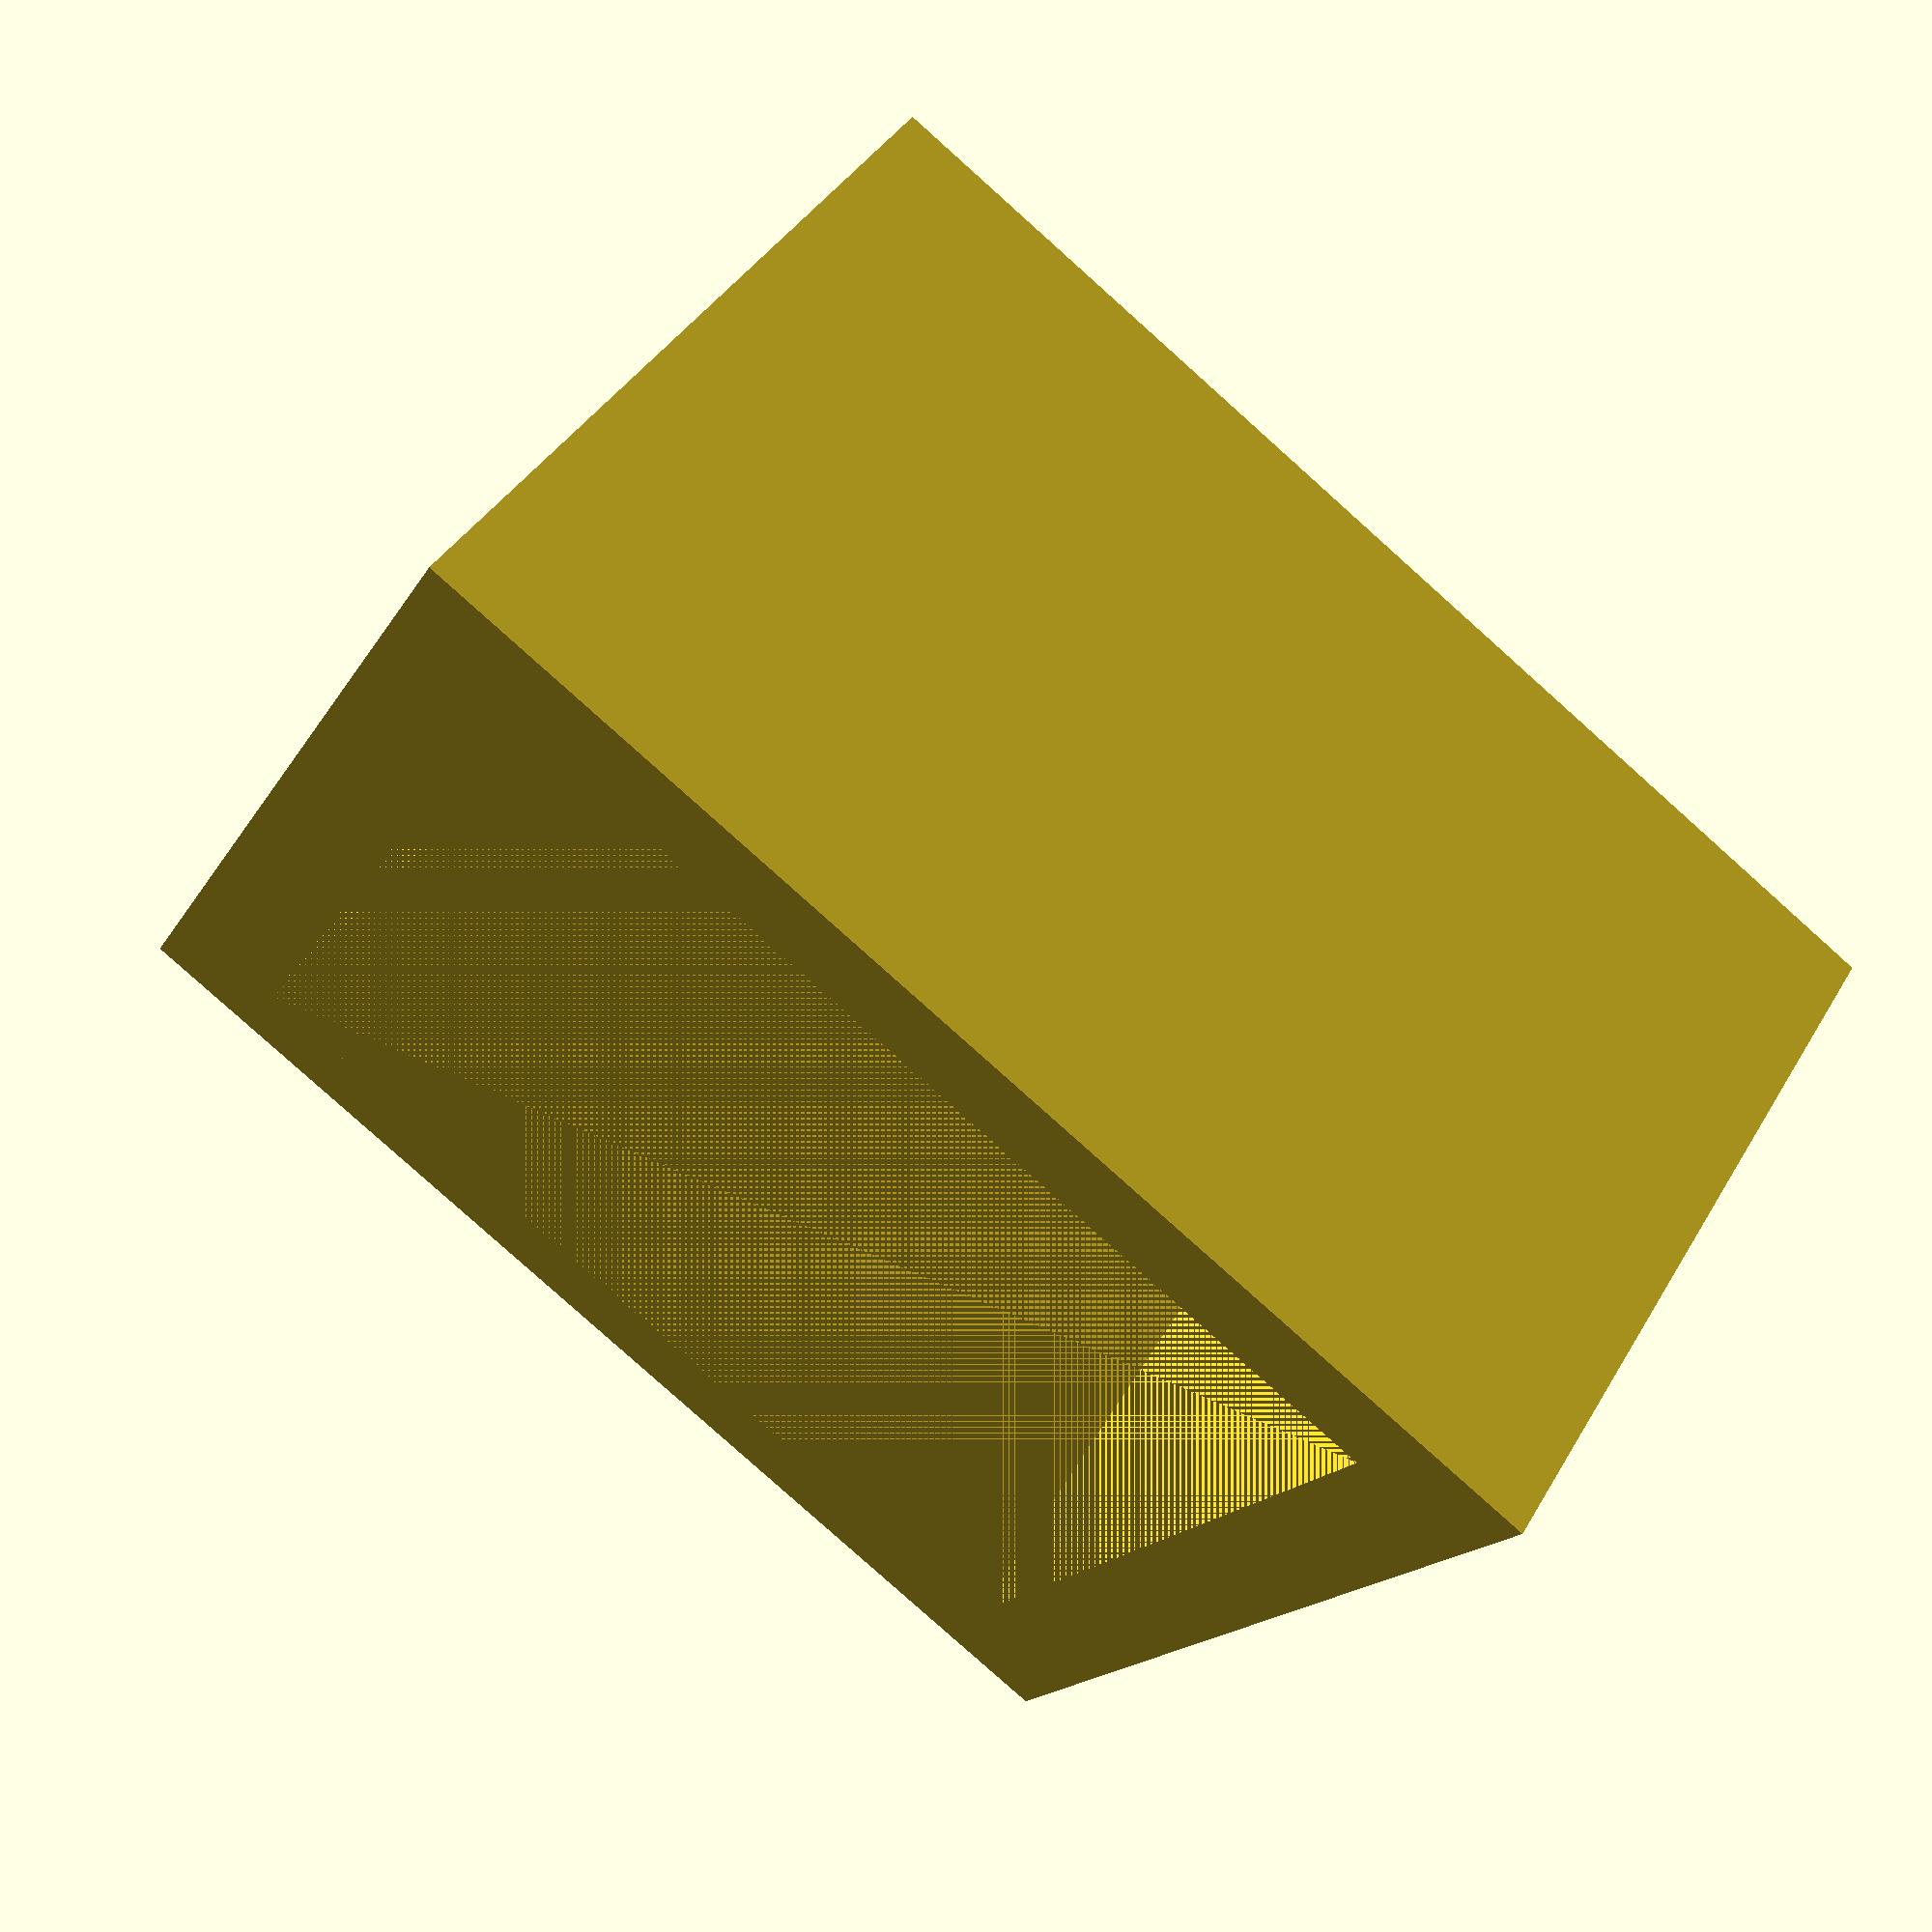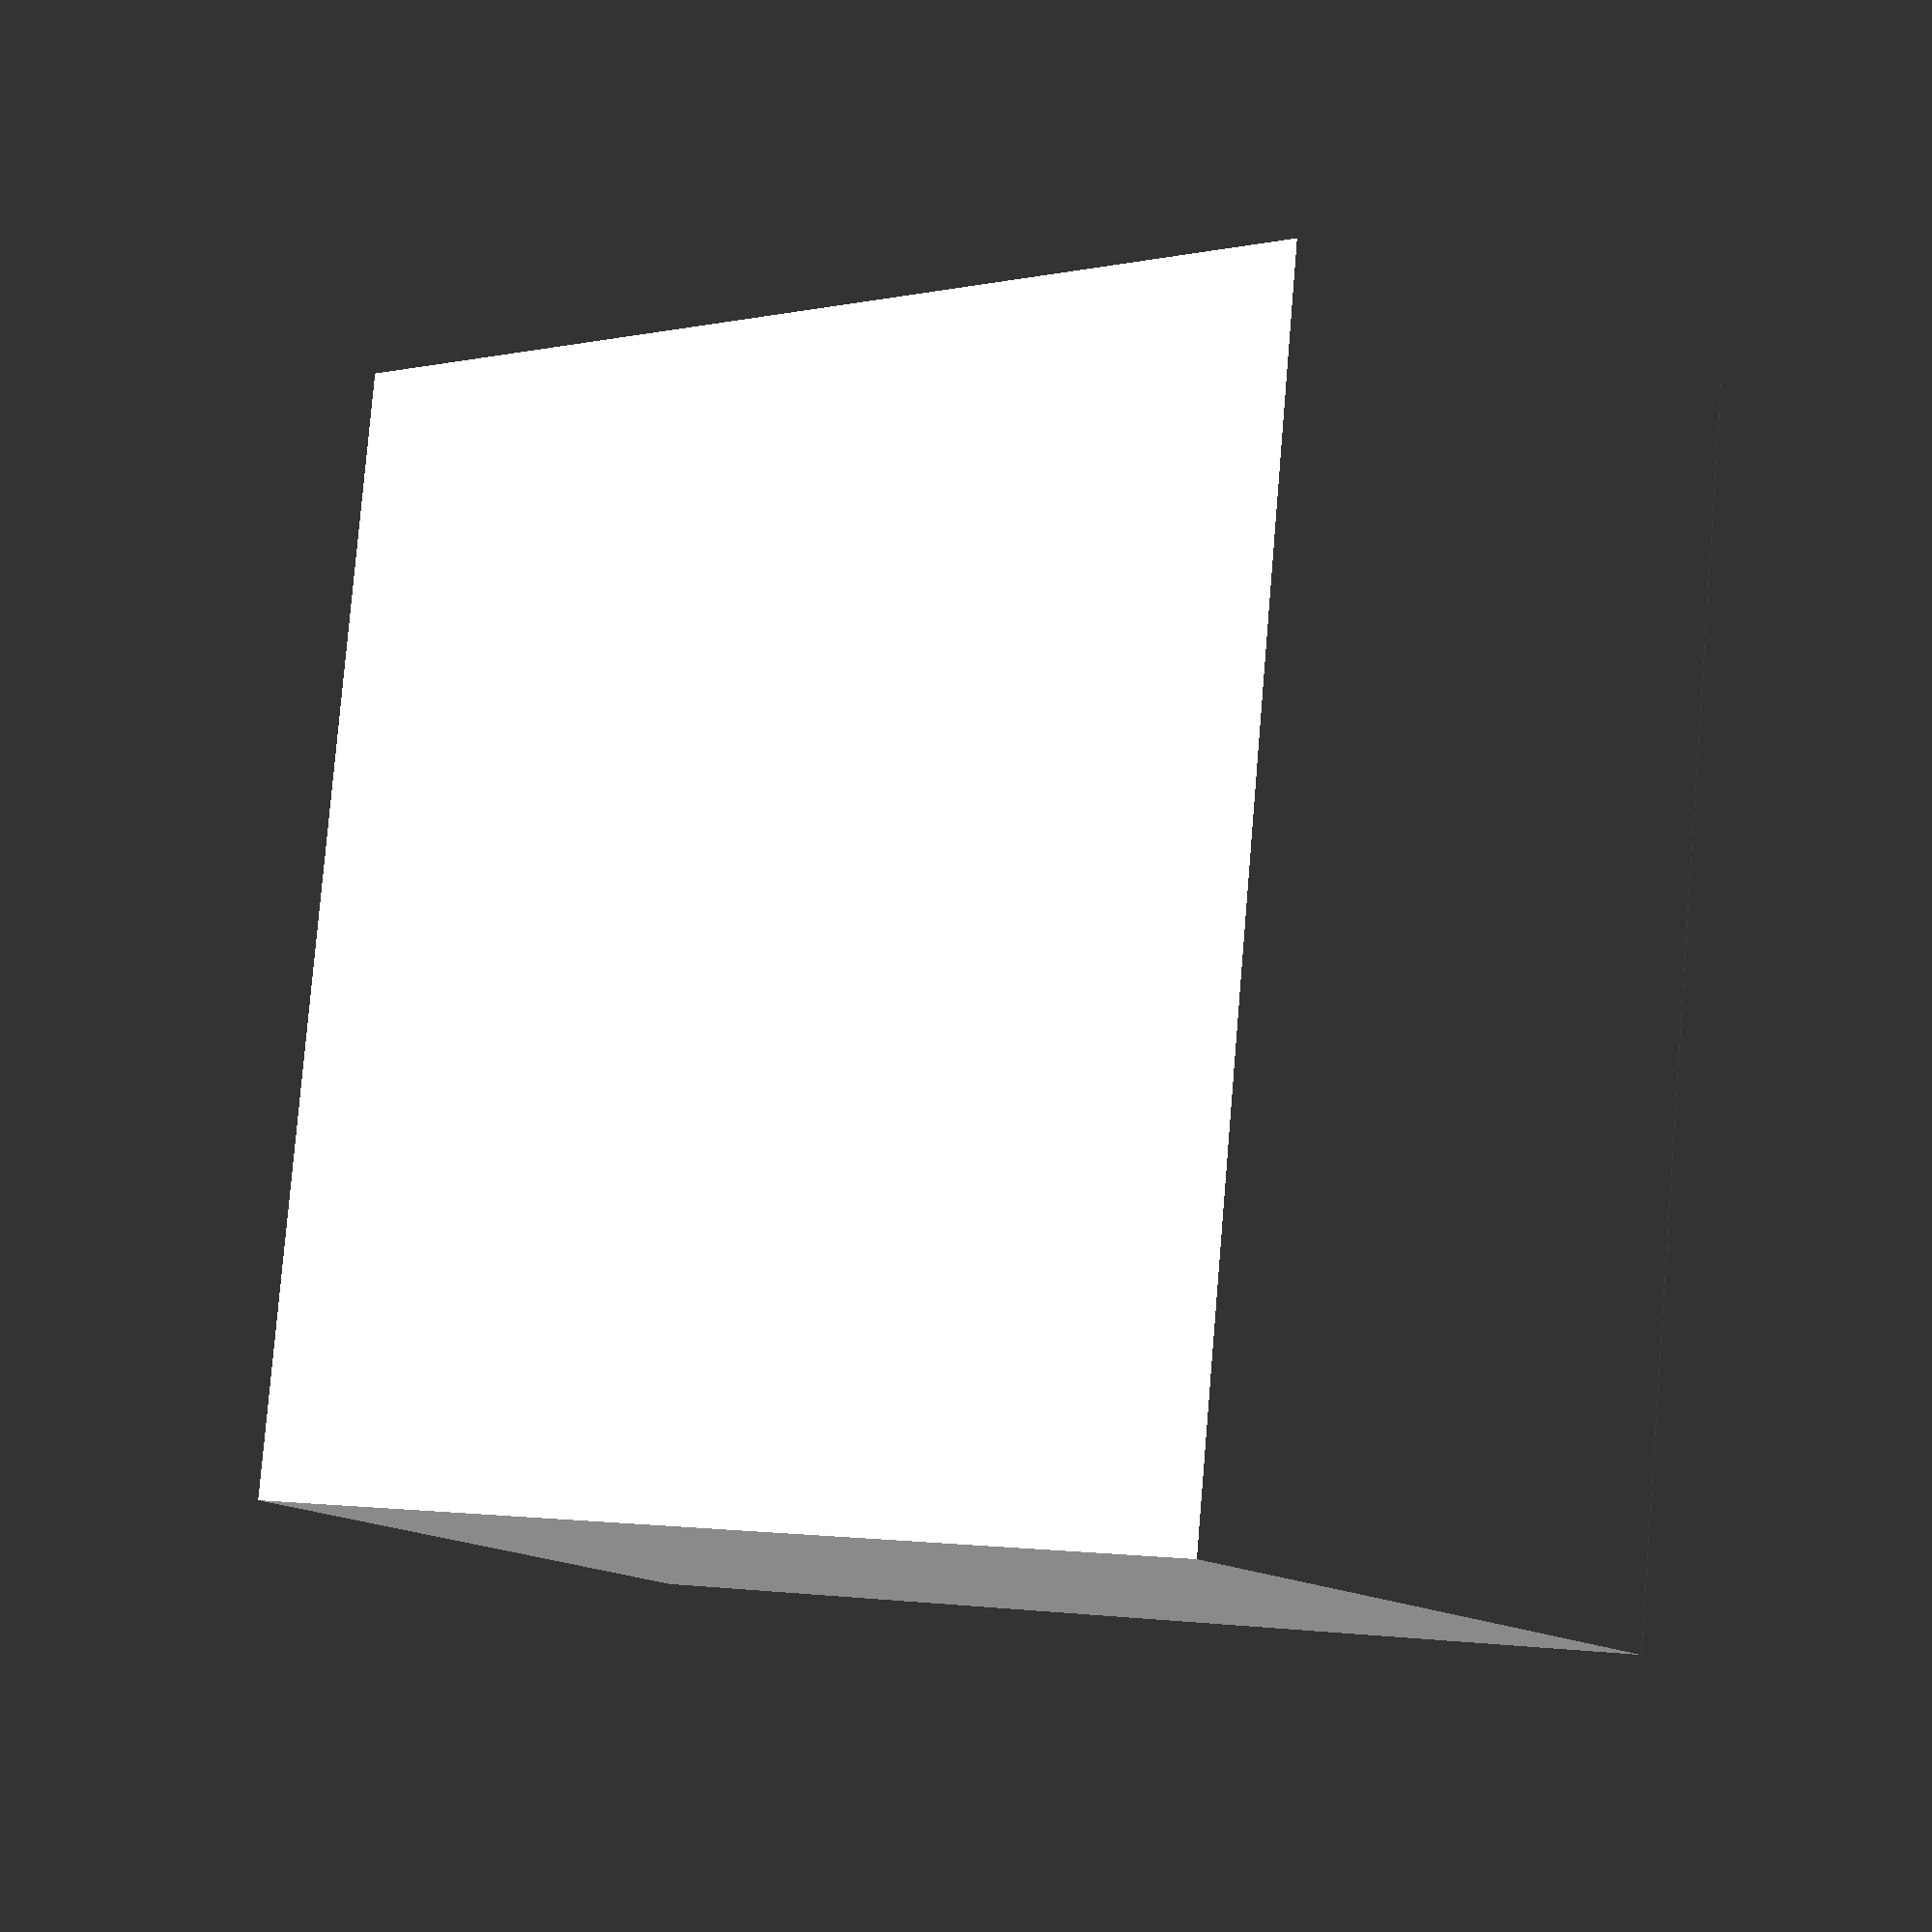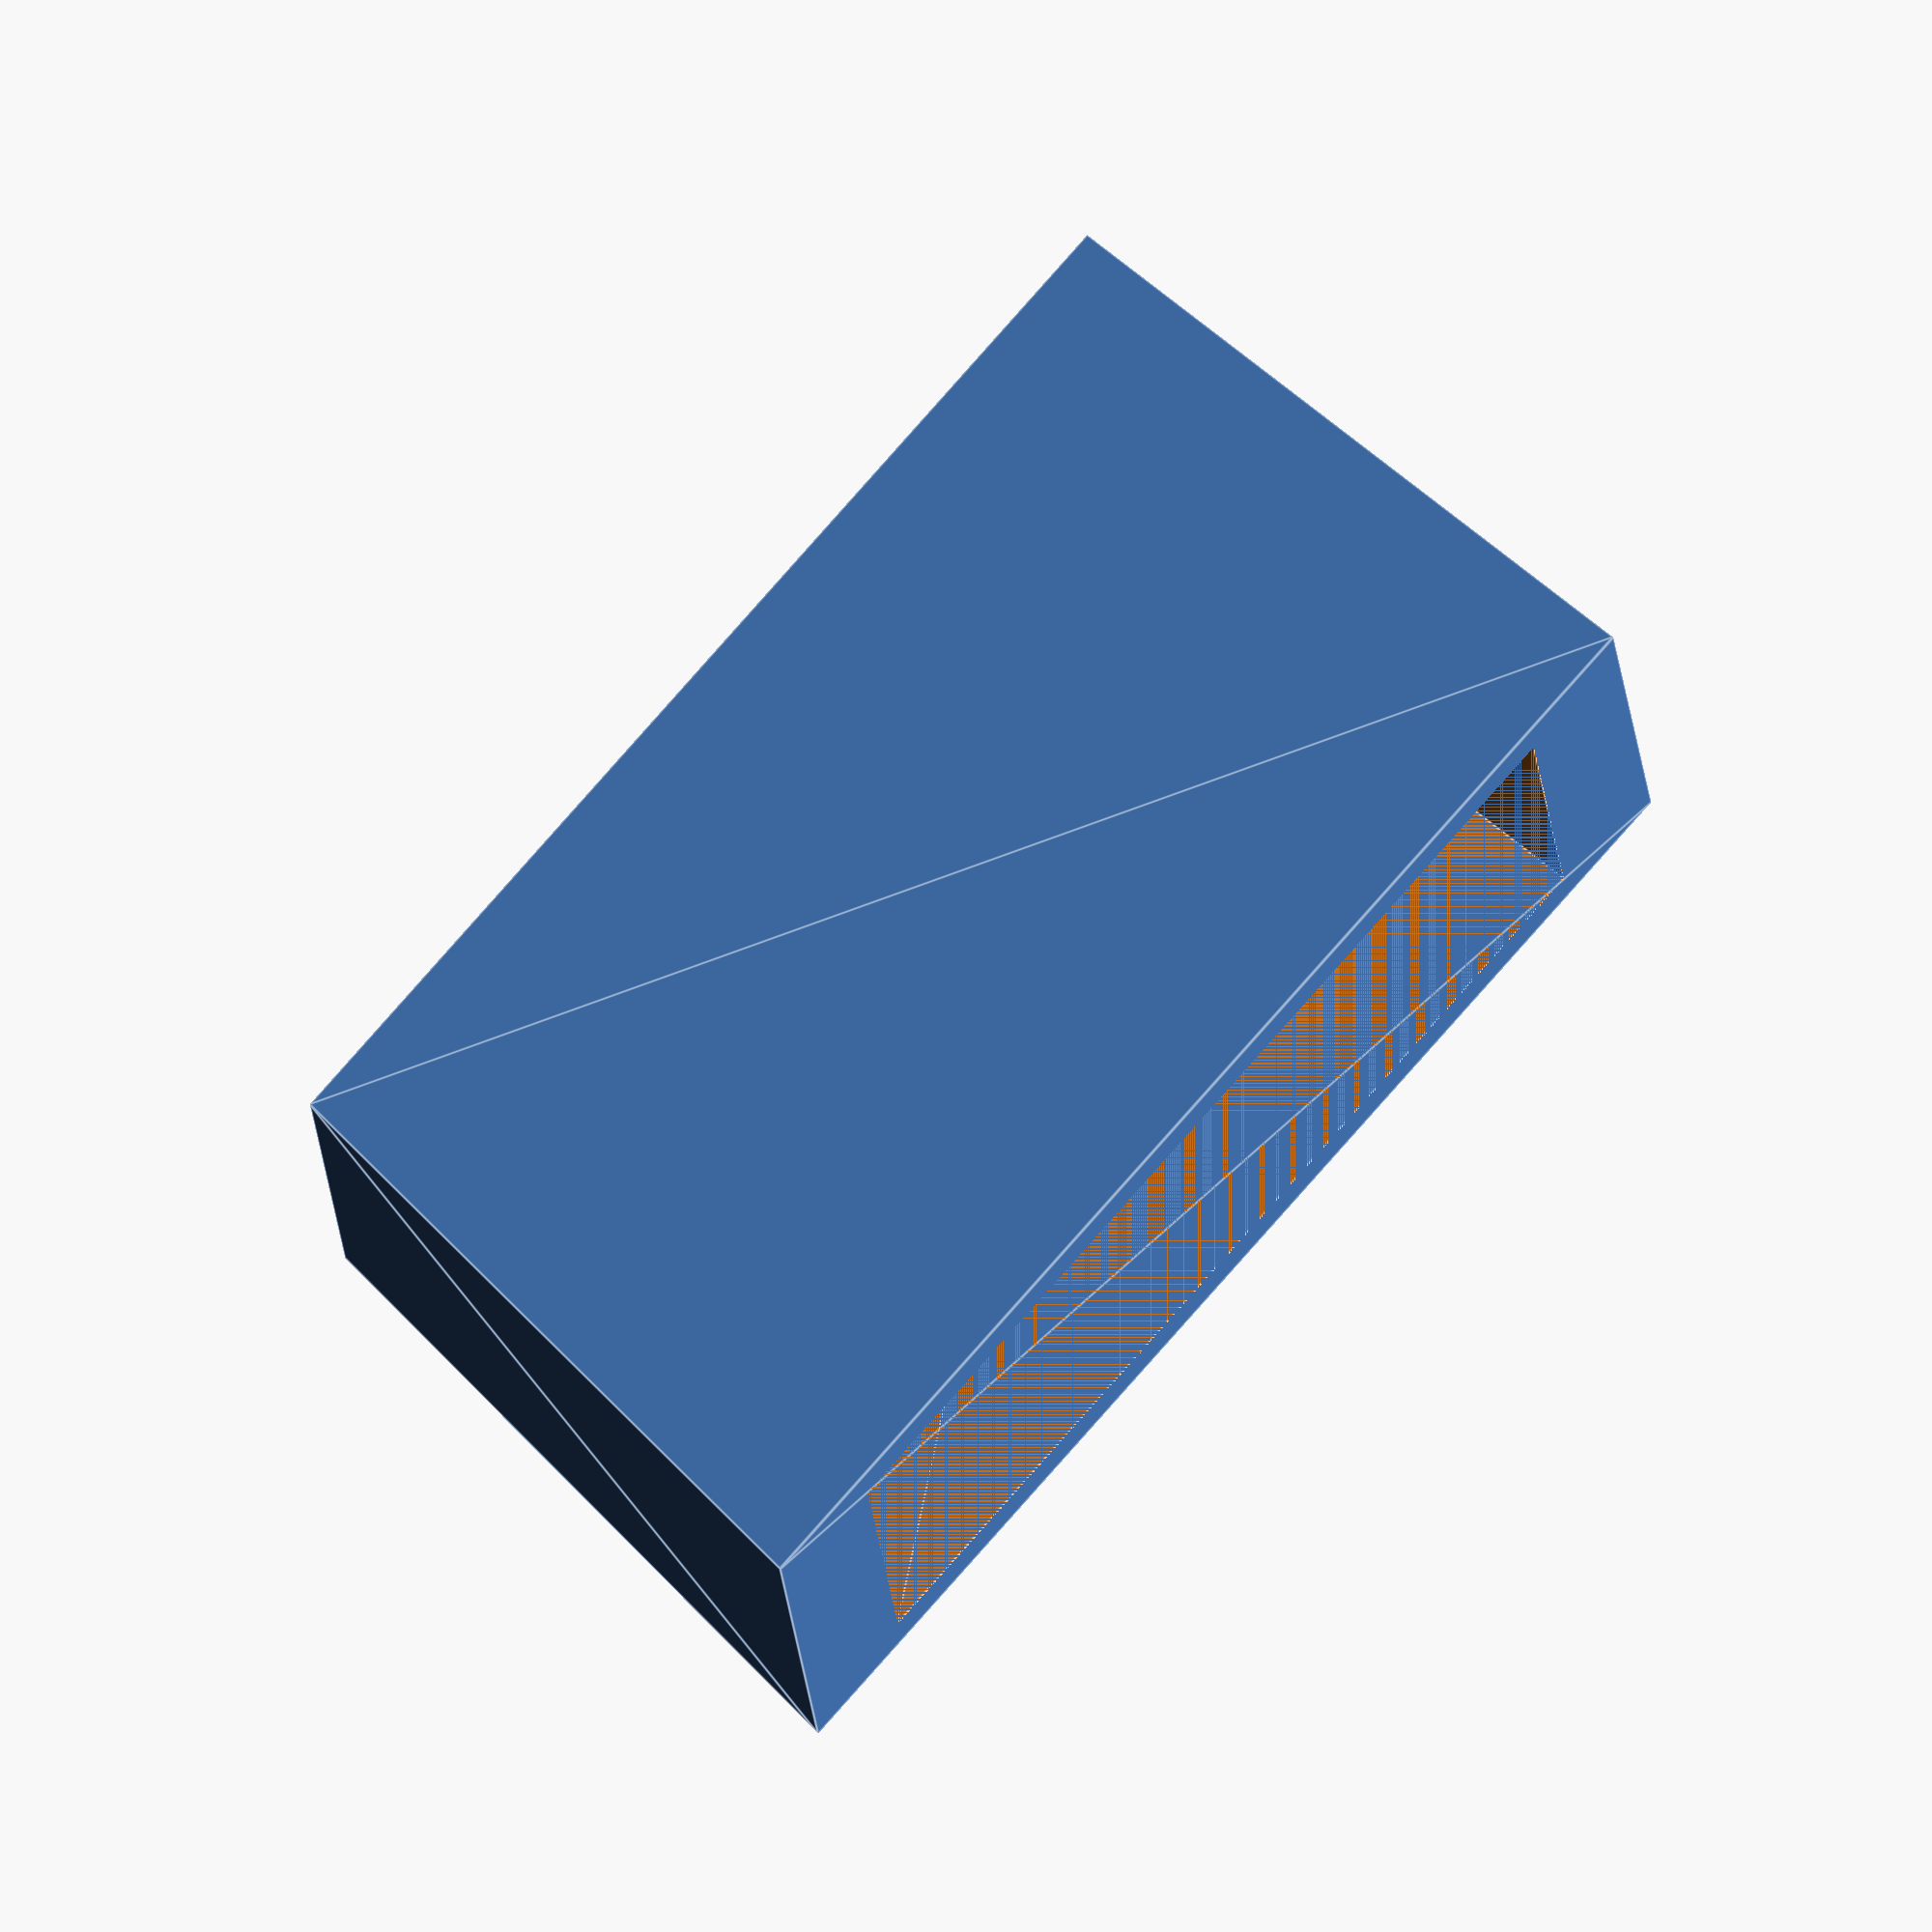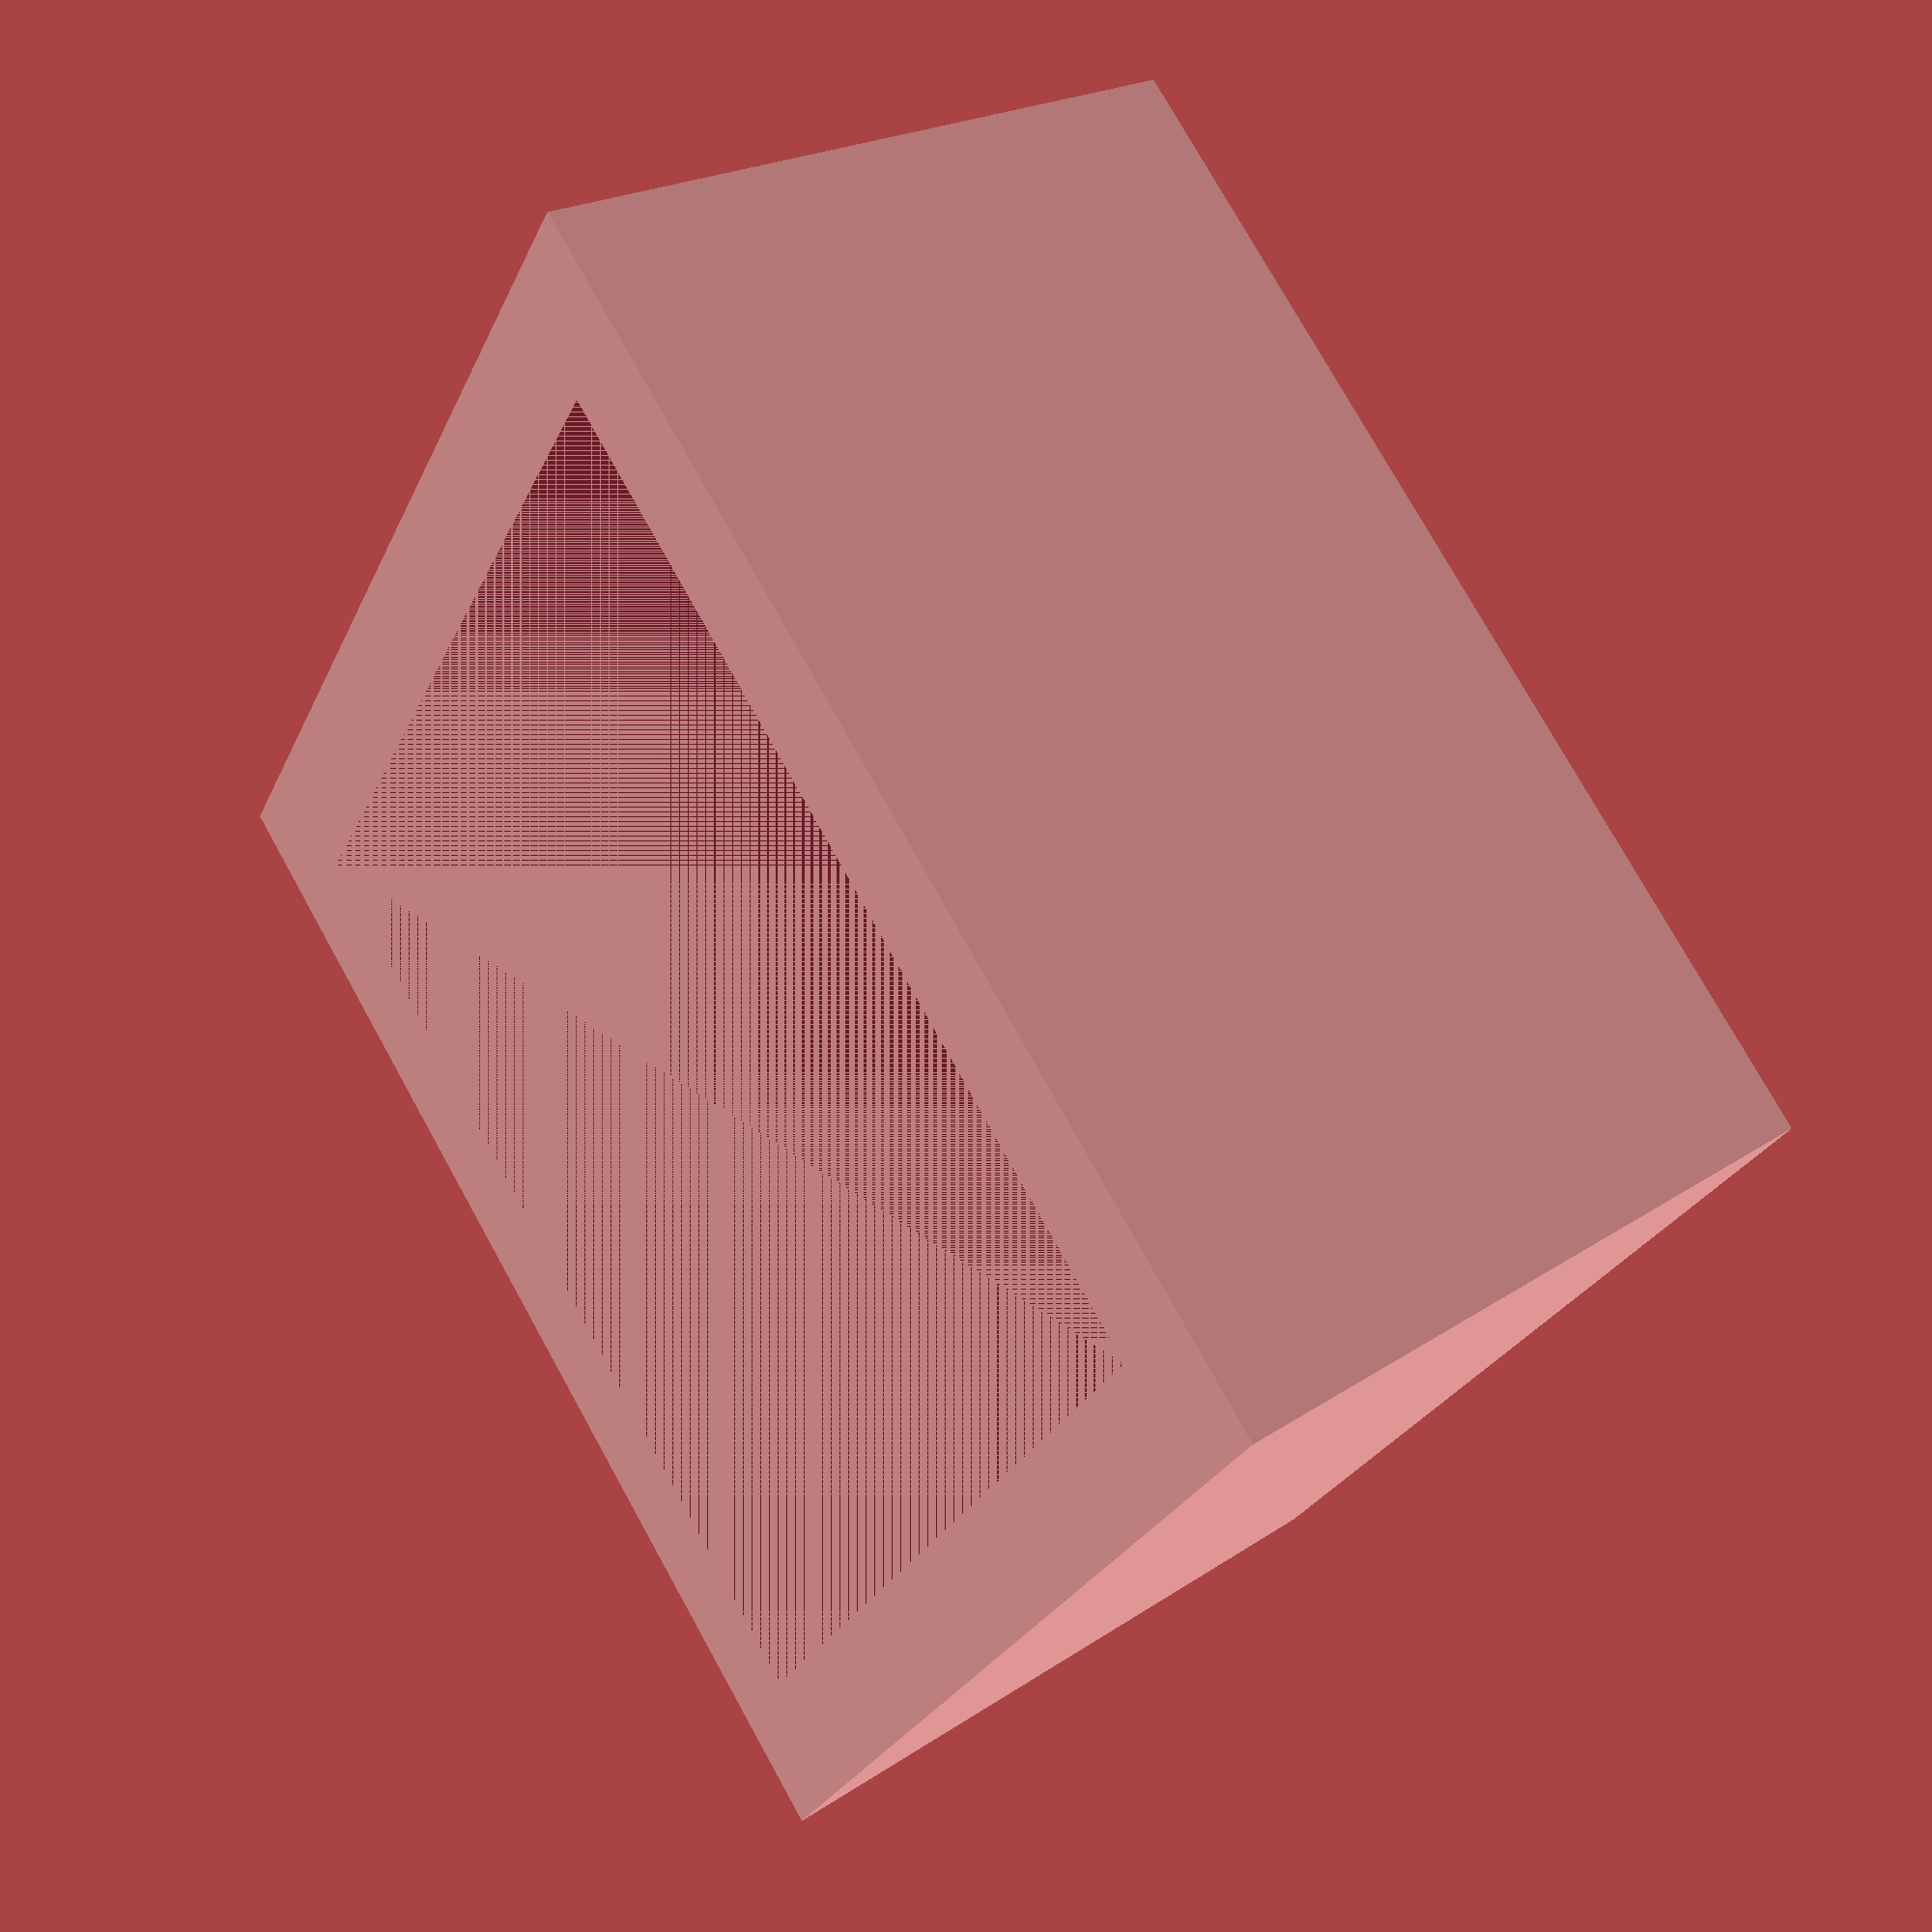
<openscad>
top_size = 14;
bottom_size = 15;
height = 8;

difference() {
    hull() {
        translate([0, 0, height])
            cube([top_size, top_size, 0.01], center = true);
        cube([bottom_size, bottom_size, 0.01], center = true);
    }

    hull() {
        translate([0, 0, height - 1.5])
            cube([top_size - 3, top_size - 3, 0.01], center = true);
        cube([bottom_size - 3, bottom_size - 3, 0.01], center = true);
    }
}

</openscad>
<views>
elev=300.0 azim=246.0 roll=215.3 proj=p view=solid
elev=12.1 azim=96.1 roll=38.6 proj=p view=solid
elev=99.5 azim=2.6 roll=48.3 proj=o view=edges
elev=143.7 azim=56.0 roll=305.8 proj=p view=solid
</views>
